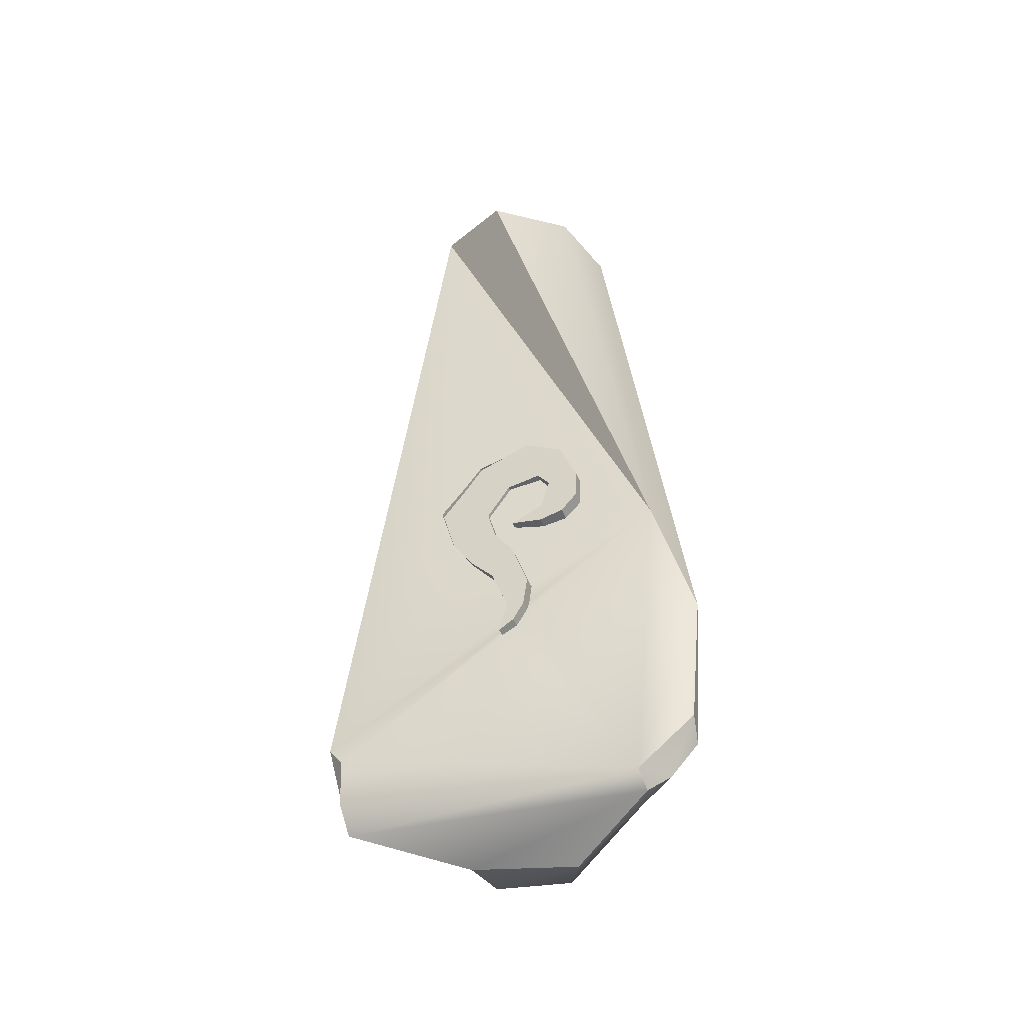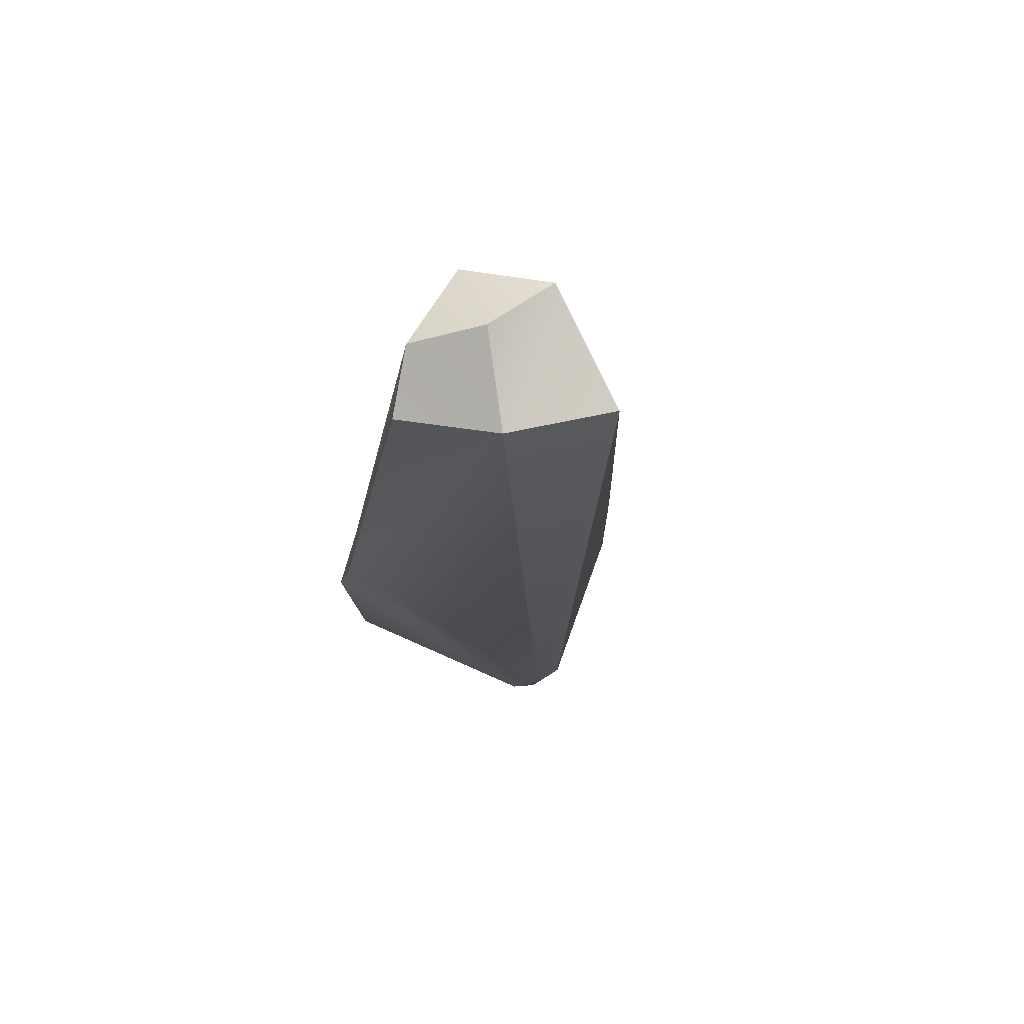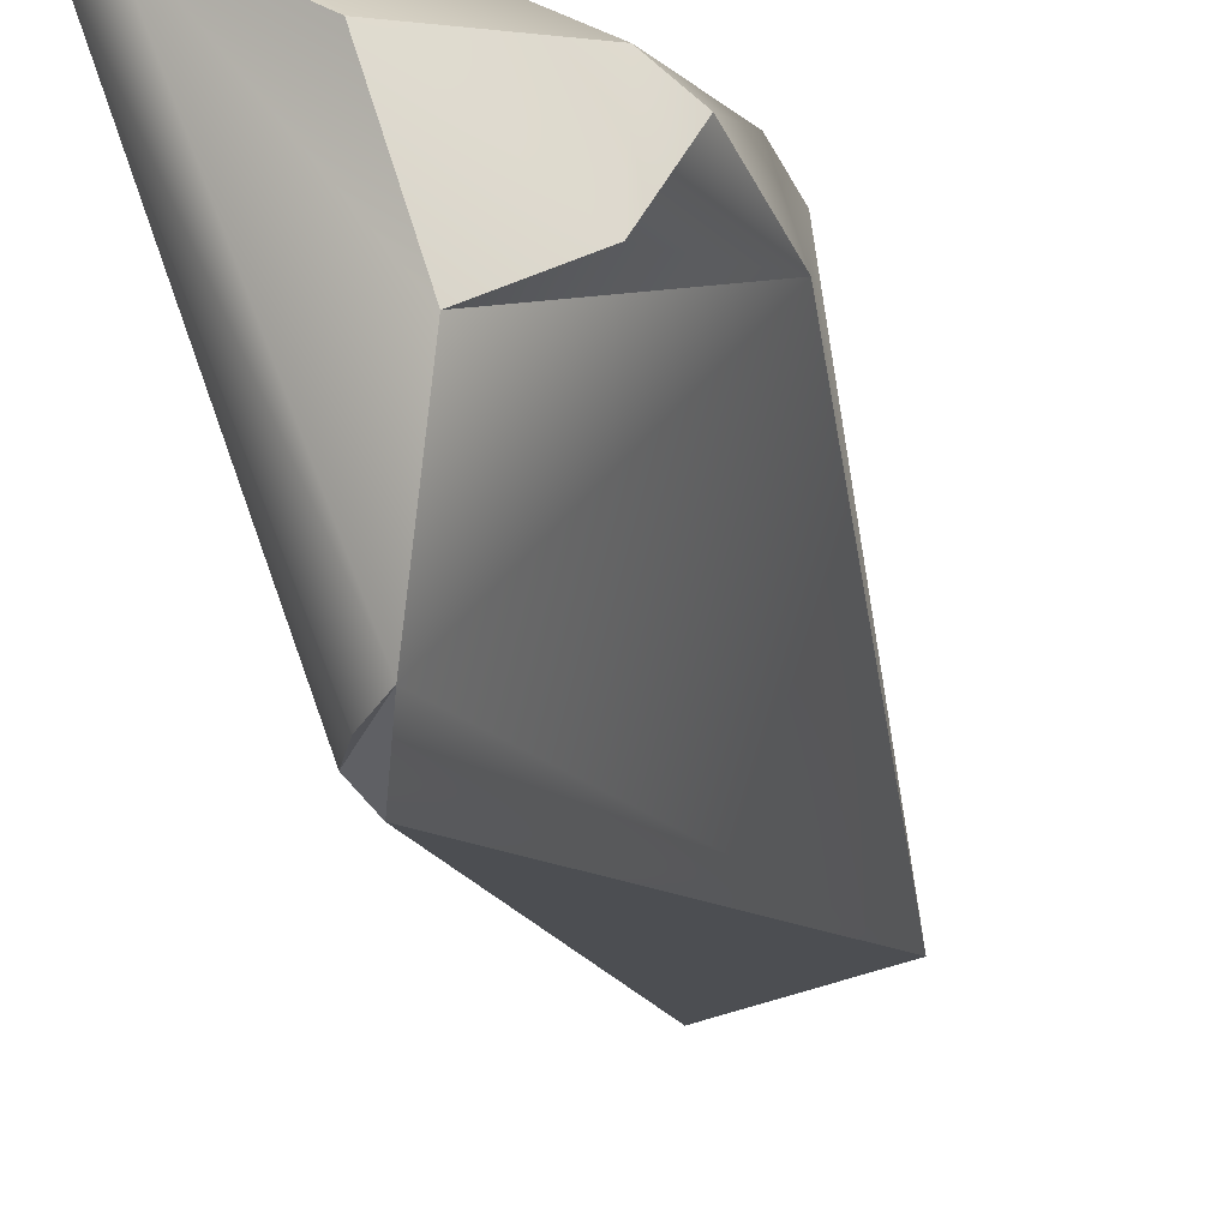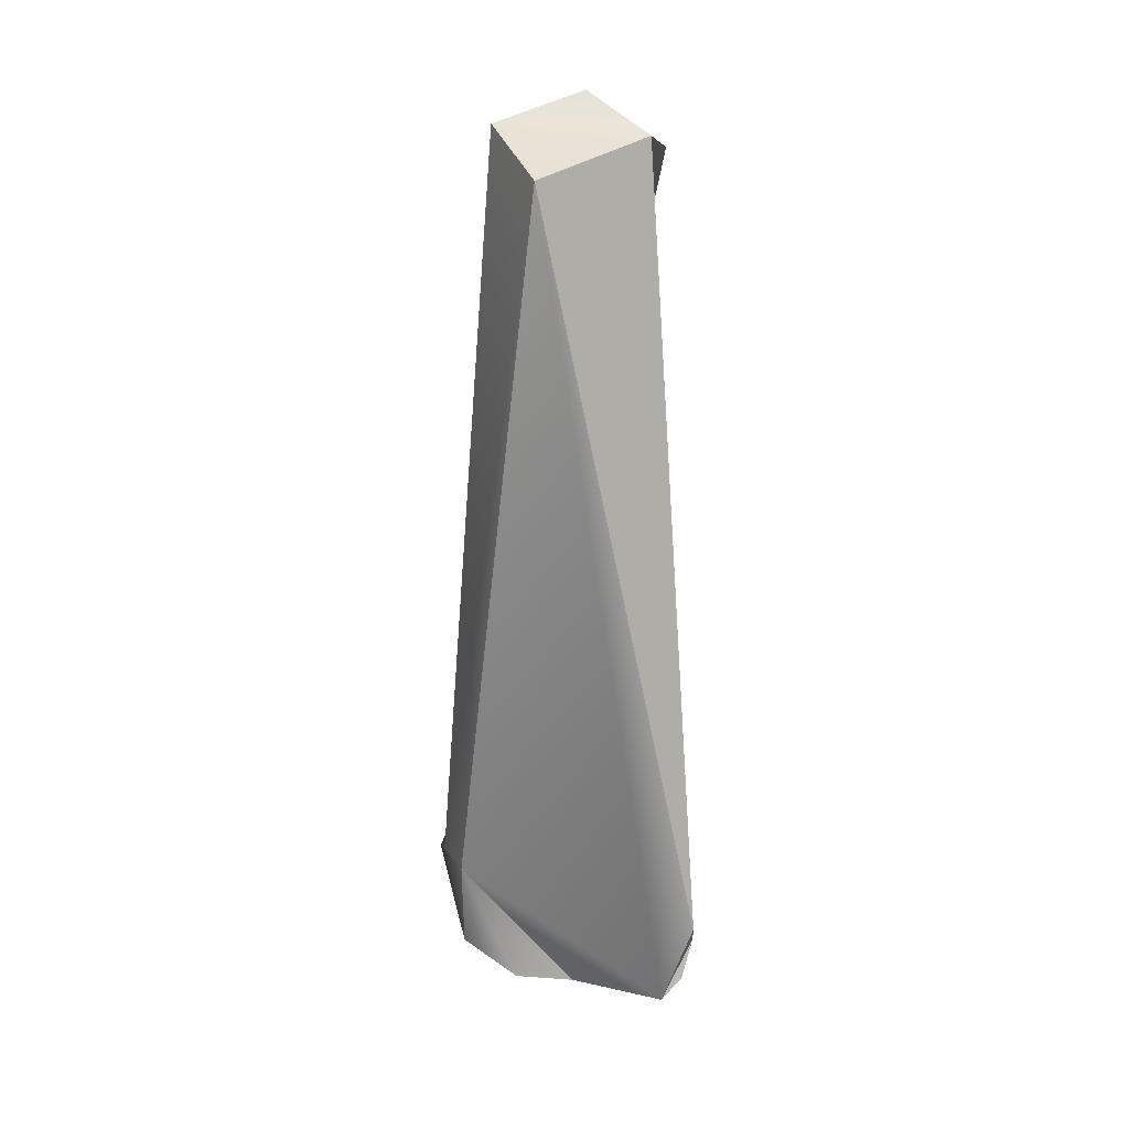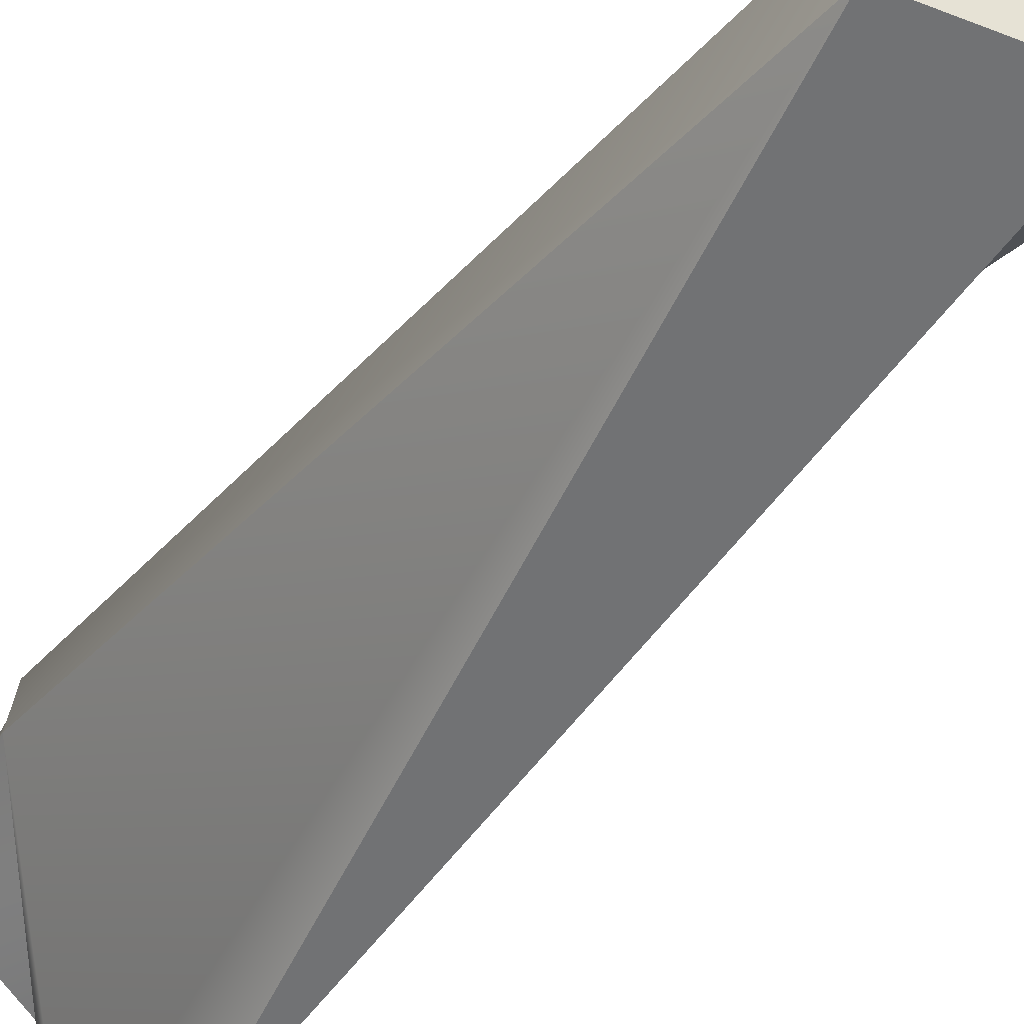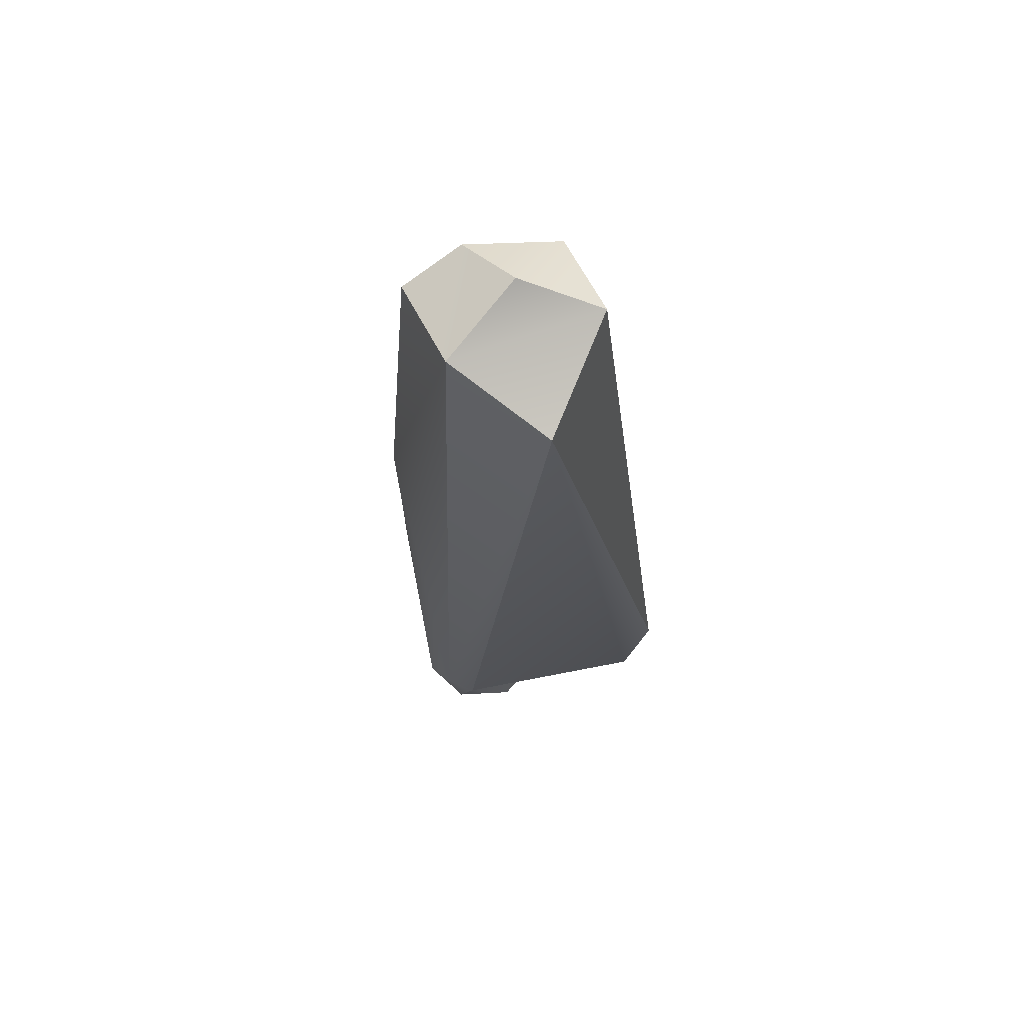
<metadata>
{"format":"obj","ext":"obj","renderer":"f3d","projection":"perspective","resolution":1024,"background":"white","views":[{"elev":-44.2,"azim":-92.5,"up":"+Y"},{"elev":72.2,"azim":52.0,"up":"+Y"},{"elev":-17.1,"azim":9.6,"up":"+Z"},{"elev":18.8,"azim":138.8,"up":"+Y"},{"elev":-43.4,"azim":147.1,"up":"+Z"},{"elev":67.6,"azim":103.0,"up":"+Y"}]}
</metadata>
<code>
o t_skala_2
v -0.06032 20.11 -0.2522
v 0.203 2.303 -4.198
v -0.9506 19.4 1.053
v -0.2226 19.32 -2.052
v 1.679 19.47 0.7298
v -0.04401 1.846 -3.926
v -2.057 7.529 2.65
v -1.983 1.842 3.238
v -1.542 1.448 3.343
v 3.218 3.398 0.8156
v -1.806 18.86 -0.8521
v -0.07519 18.8 2.092
v 2.457 18.6 -1.559
v -1.518 6.769 3.387
v -1.96 4.833 3.532
v 2.897 3.142 1.38
v 3.26 3.142 0.1581
v 0.2471 0.9852 -3.905
v 0.6639 0.4961 -3.697
v -1.573 0.2503 2.251
v -1.545 0.6108 2.754
v -1.977 0.498 2.042
v 2.291 0.3505 -0.576
v 2.835 0.9846 0.6333
v 2.308 0.5626 1.026
v -0.6839 4.58 -0.4777
v 1.047 0.009614 -1.142
v 0.3906 -0.2726 1.014
v -0.7427 5.288 -0.3127
v -0.5749 6.319 -0.6628
v -0.3697 6.887 -1.118
v -0.2911 7.686 -1.617
v -0.1562 8.743 -1.889
v -0.3336 9.385 -1.45
v -0.4998 10.04 -1.037
v -0.9558 10.45 0.04138
v -1.293 9.916 0.806
v -1.466 8.913 1.17
v -1.471 8.209 1.152
v -1.342 7.811 0.8376
v -1.139 7.695 0.3591
v -0.7295 7.784 -0.1315
v -1.141 8.153 0.3809
v -1.199 8.861 0.5459
v -1.086 9.227 0.2953
v -0.7995 9.115 -0.3756
v -0.5502 8.309 -0.7559
v -0.6373 7.603 -0.5808
v -0.7494 6.982 -0.2299
v -0.9146 5.903 0.1121
v -0.8916 5.201 0.0307
v -0.81 4.794 -0.1754
v -1.067 4.733 -0.5854
v -1.031 5.156 -0.4594
v -1.209 5.196 -0.0934
v -1.205 5.123 -0.1346
v -1.169 5.475 -0.04205
v -1.057 4.575 -0.6238
v -1.154 4.789 -0.3101
v -0.4314 8.751 -2.01
v -0.5474 7.694 -1.729
v -0.7247 6.882 -1.257
v -0.8162 8.331 -0.9138
v -0.5755 9.392 -1.557
v -0.7104 10.05 -1.129
v -1.039 5.284 -0.4288
v -0.8964 6.314 -0.7887
v -1.038 6.978 -0.3428
v -0.9254 7.462 -0.6431
v -0.8918 7.624 -0.7319
v -0.9214 8.874 -0.5791
v -0.9624 9.12 -0.447
v -1.145 8.015 0.02335
v -1.177 7.732 0.1036
v -1.249 7.699 0.3107
v -1.249 8.156 0.3335
v -1.028 7.831 -0.3246
v -1.294 8.864 0.5042
v -1.522 8.211 1.13
v -1.515 8.914 1.148
v -1.417 7.813 0.8048
v -1.368 9.919 0.7732
v -1.178 5.899 0.008792
v -1.199 9.231 0.2456
v -1.086 10.45 -0.01586
v -1.217 4.594 -0.6897
v -1.253 5.301 -0.5156
v -1.345 4.808 -0.3886
v -0.9348 4.575 -0.5569
v -1.063 4.79 -0.2557
v -1.135 5.197 -0.04607
v -0.9706 5.283 -0.3827
v -0.7492 6.31 -0.7104
v -1.132 5.898 0.04569
v -1.031 6.329 -0.8432
v -0.7879 6.894 -1.282
v -1.414 5.917 -0.08715
v -1.194 6.992 -0.4061
v -0.9734 7.645 -0.784
v -0.9117 6.974 -0.2733
v -0.6912 7.627 -0.6512
v -0.5696 8.331 -0.8118
v -0.5057 6.876 -1.15
v -0.2459 7.686 -1.589
v -0.05911 8.74 -1.84
v -0.5281 7.705 -1.722
v -0.3413 8.759 -1.972
v -0.5076 9.401 -1.53
v -0.8518 8.35 -0.9447
v -1.021 9.135 -0.4762
v -0.7388 9.117 -0.3434
v -1.043 9.231 0.319
v -0.2254 9.383 -1.397
v -0.3792 10.04 -0.9793
v -0.8554 10.45 0.08916
v -1.24 9.921 0.8332
v -1.138 10.47 -0.04368
v -1.522 9.939 0.7003
v -1.748 8.939 1.042
v -1.462 8.885 0.4269
v -1.325 9.25 0.1861
v -1.18 8.867 0.5597
v -1.144 8.159 0.3856
v -1.466 8.92 1.175
v -1.499 8.218 1.146
v -1.376 7.819 0.8296
v -1.781 8.236 1.013
v -1.658 7.838 0.6967
v -1.443 7.721 0.2237
v -1.427 8.178 0.2527
v -1.14 7.865 -0.4005
v -0.8573 7.847 -0.2677
v -1.161 7.702 0.3565
v -0.6614 10.06 -1.112
v -1.417 5.215 -0.1789
f 1 11 3
f 16 17 10
f 3 5 1
f 5 4 1
f 8 9 15
f 14 15 16
f 12 7 14
f 9 28 25
f 53 2 6
f 56 57 55
f 28 20 27
f 15 7 22
f 2 19 6
f 19 22 18
f 22 20 21
f 27 19 17
f 1 4 11
f 16 24 17
f 3 12 5
f 5 13 4
f 15 9 16
f 9 25 16
f 25 24 16
f 16 10 14
f 10 5 14
f 5 12 14
f 3 7 12
f 9 21 28
f 18 22 6
f 22 56 59
f 3 11 7
f 11 4 7
f 82 80 7
f 24 25 23
f 25 28 23
f 28 21 20
f 20 19 27
f 27 23 28
f 22 8 15
f 15 14 7
f 2 4 13
f 13 19 2
f 19 18 6
f 19 20 22
f 9 8 21
f 8 22 21
f 19 13 17
f 13 5 10
f 17 13 10
f 17 24 23
f 23 27 17
f 47 46 34
f 47 63 71
f 47 70 63
f 49 69 48
f 68 50 83
f 51 55 57
f 52 59 56
f 59 26 58
f 54 53 26
f 29 67 66
f 30 62 67
f 62 32 61
f 61 33 60
f 33 64 60
f 34 65 64
f 35 85 65
f 36 82 85
f 37 80 82
f 38 79 80
f 79 40 81
f 81 41 75
f 42 77 74
f 43 76 73
f 43 78 76
f 78 45 84
f 84 46 72
f 53 54 2
f 56 7 57
f 58 53 6
f 22 7 56
f 59 58 22
f 58 6 22
f 78 84 72
f 71 63 77
f 63 70 77
f 78 72 71
f 73 76 71
f 76 78 71
f 77 73 71
f 70 69 77
f 69 68 77
f 77 68 74
f 83 57 7
f 68 83 75
f 83 7 81
f 75 83 81
f 2 54 62
f 54 66 67
f 62 54 67
f 62 61 2
f 60 64 4
f 64 65 4
f 2 61 60
f 75 74 68
f 4 2 60
f 79 81 7
f 4 65 85
f 4 85 82
f 80 79 7
f 4 82 7
f 43 42 41
f 41 40 43
f 40 39 43
f 39 38 44
f 38 37 44
f 37 36 45
f 36 35 46
f 34 33 47
f 33 32 47
f 36 46 45
f 35 34 46
f 44 43 39
f 32 31 48
f 32 48 47
f 31 30 49
f 48 31 49
f 45 44 37
f 30 29 50
f 29 26 52
f 52 51 29
f 51 50 29
f 50 49 30
f 71 72 46
f 46 47 71
f 47 48 70
f 68 69 49
f 69 70 48
f 68 49 50
f 57 83 50
f 50 51 57
f 56 55 51
f 51 52 56
f 59 52 26
f 53 58 26
f 26 29 54
f 29 66 54
f 29 30 67
f 30 31 62
f 62 31 32
f 61 32 33
f 33 34 64
f 34 35 65
f 35 36 85
f 36 37 82
f 37 38 80
f 38 39 79
f 79 39 40
f 81 40 41
f 74 75 41
f 41 42 74
f 73 77 42
f 42 43 73
f 43 44 78
f 78 44 45
f 84 45 46
f 87 86 88
f 87 89 86
f 86 90 88
f 86 89 90
f 88 90 91
f 91 90 92
f 90 89 92
f 87 92 89
f 95 93 92
f 93 94 92
f 95 92 87
f 94 91 92
f 97 95 87
f 95 98 96
f 96 93 95
f 97 98 95
f 98 99 96
f 98 101 99
f 97 100 98
f 98 100 101
f 99 101 102
f 101 104 102
f 101 100 103
f 103 104 101
f 106 104 103
f 107 105 104
f 104 105 102
f 107 104 106
f 107 106 109
f 108 107 109
f 108 105 107
f 110 108 109
f 109 111 110
f 99 109 106
f 99 102 109
f 109 102 111
f 110 111 112
f 115 112 111
f 102 113 111
f 113 114 111
f 114 115 111
f 117 115 114
f 118 116 115
f 115 116 112
f 118 115 117
f 118 117 121
f 119 118 120
f 119 116 118
f 121 120 118
f 121 122 120
f 117 110 121
f 110 112 121
f 121 112 122
f 120 122 123
f 125 123 122
f 116 122 112
f 116 124 122
f 124 125 122
f 127 125 124
f 128 126 125
f 125 126 123
f 128 125 127
f 128 127 130
f 129 128 130
f 129 126 128
f 131 129 130
f 130 132 131
f 130 127 120
f 120 123 130
f 130 123 132
f 131 132 133
f 133 132 123
f 129 133 126
f 126 133 123
f 131 133 129
f 127 119 120
f 127 124 119
f 119 124 116
f 117 134 110
f 117 114 134
f 134 108 110
f 134 113 108
f 134 114 113
f 108 113 105
f 105 113 102
f 106 96 99
f 106 103 96
f 96 103 93
f 93 103 100
f 97 94 100
f 100 94 93
f 135 97 87
f 135 94 97
f 88 135 87
f 88 91 135
f 135 91 94

</code>
